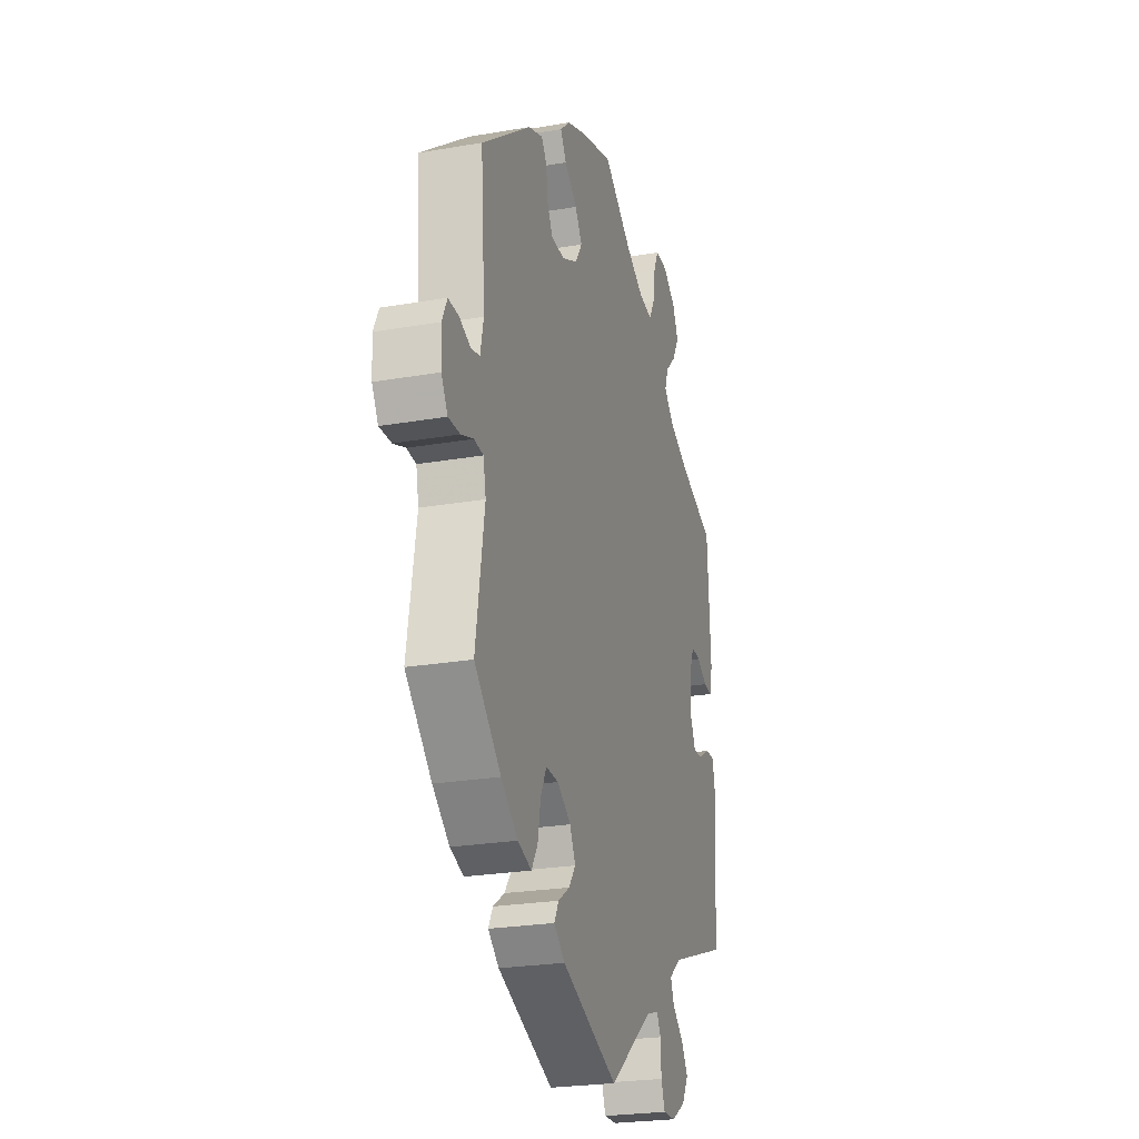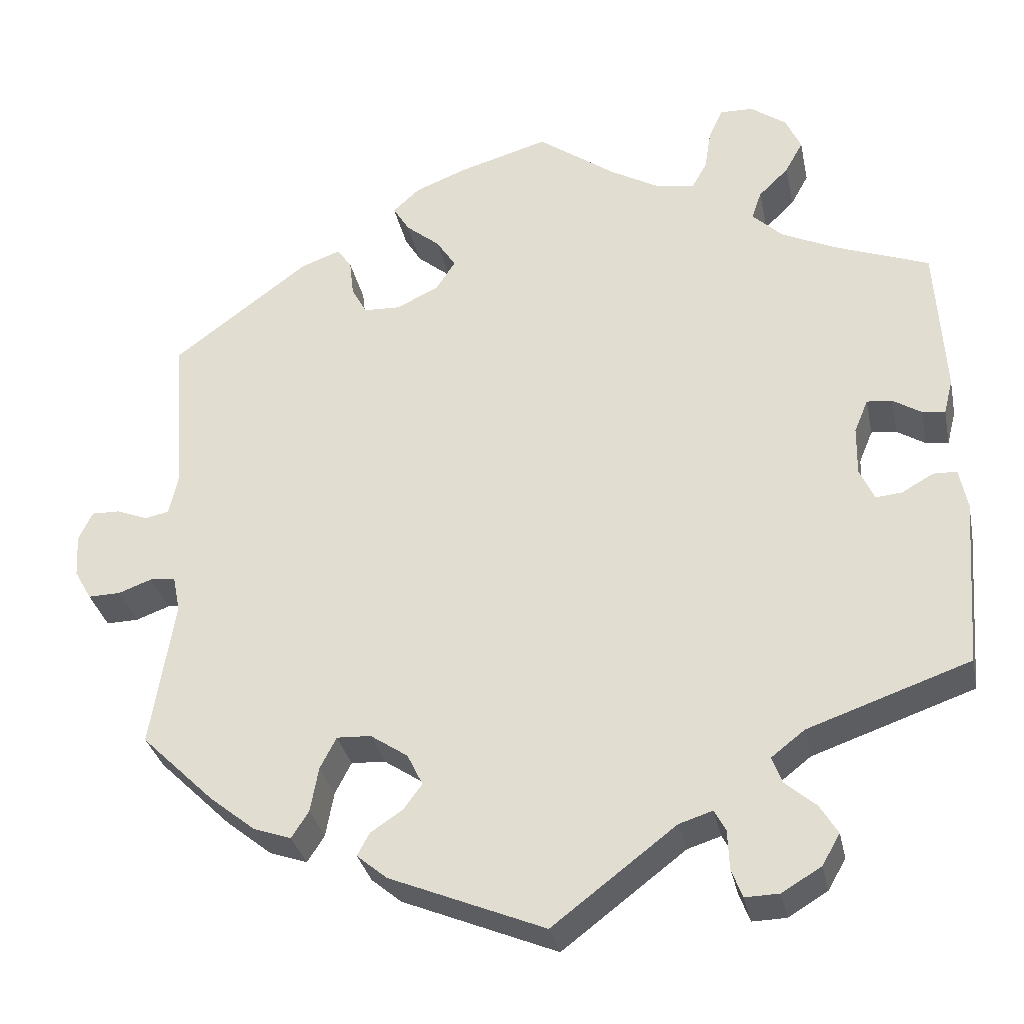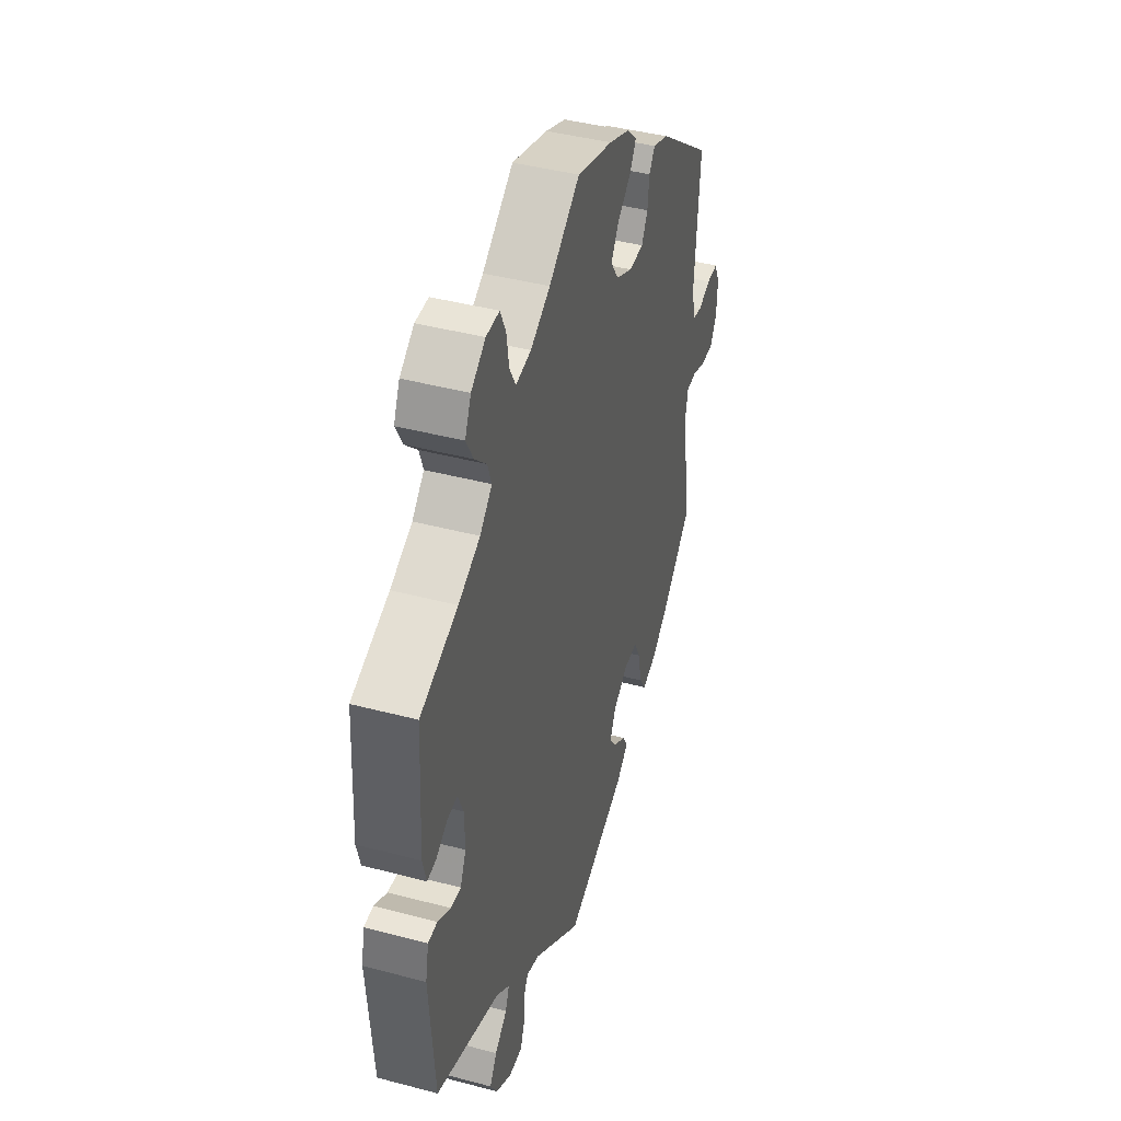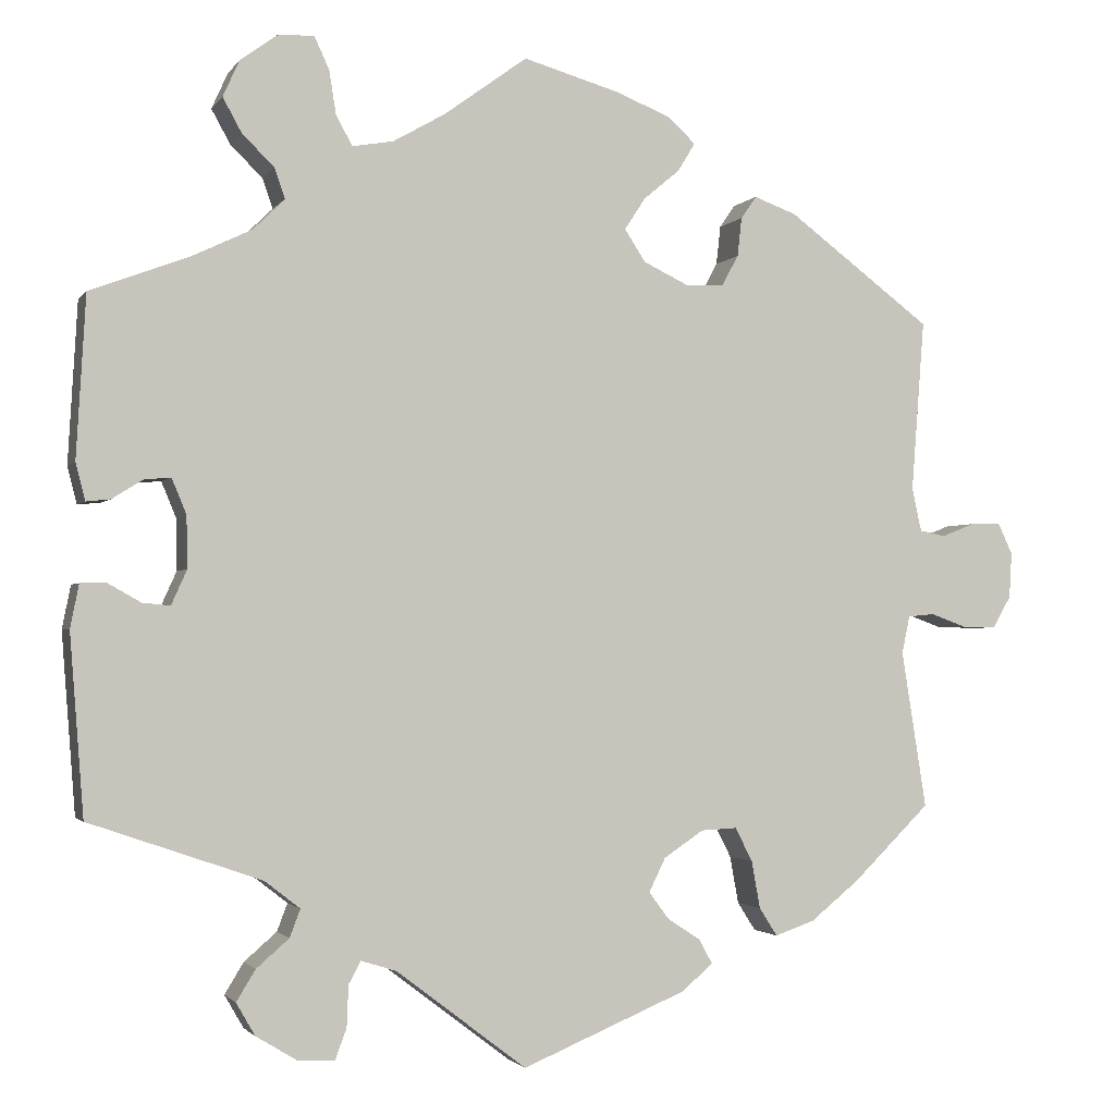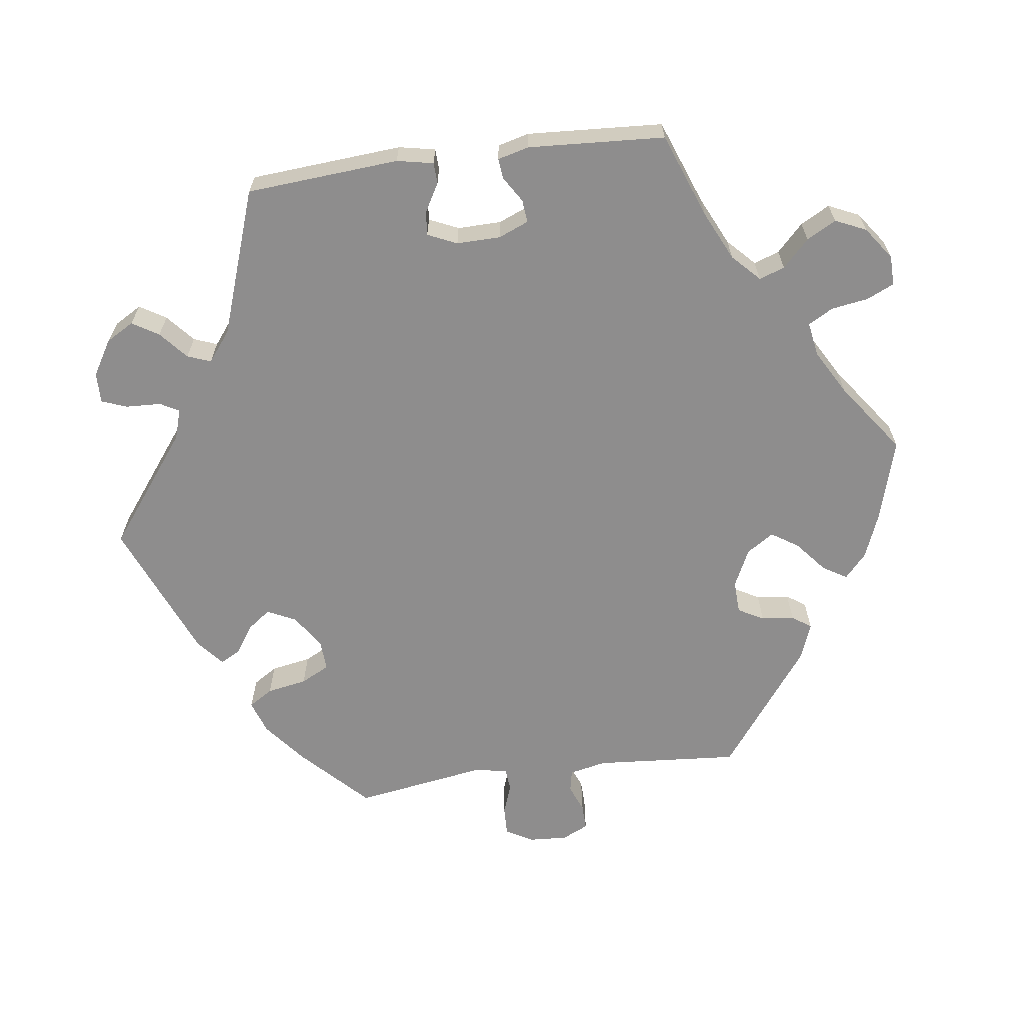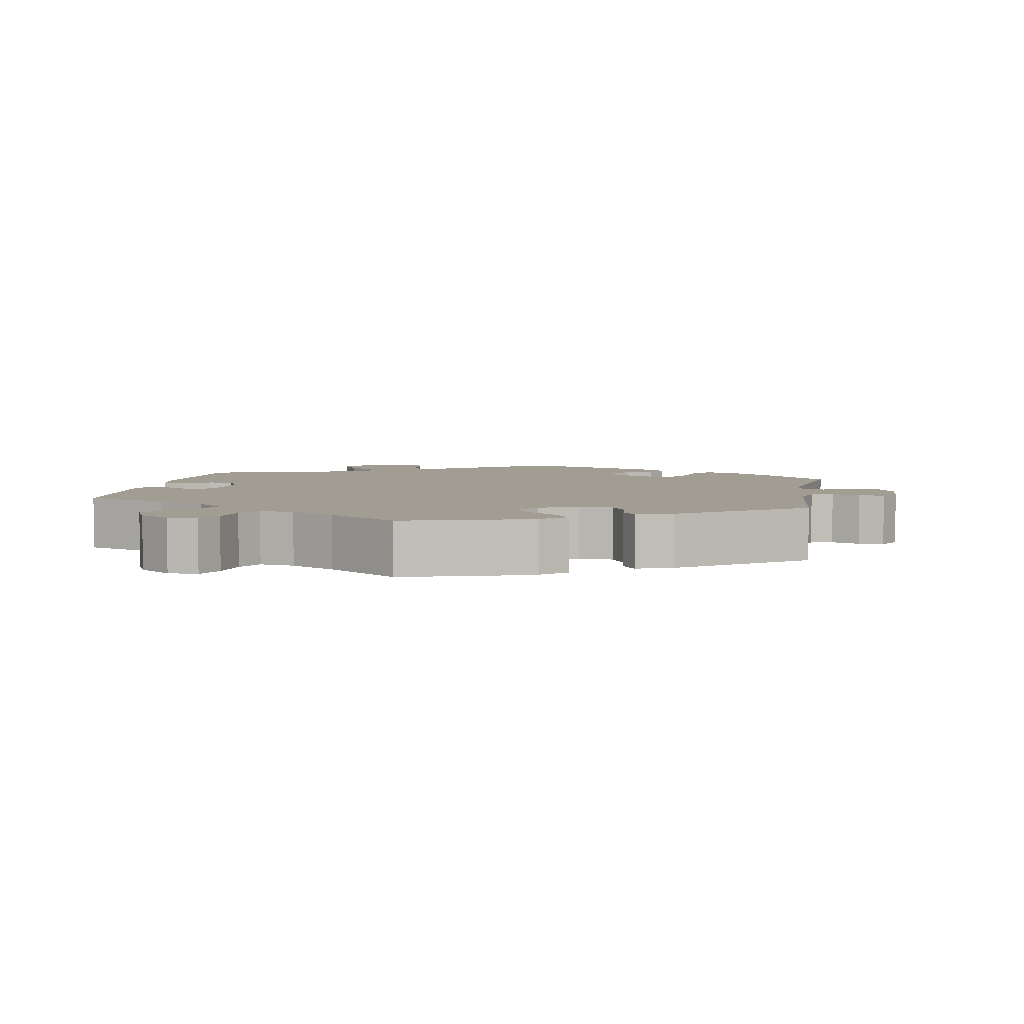
<metadata>
{"format":"obj","ext":"obj","renderer":"f3d","projection":"perspective","resolution":1024,"background":"white","views":[{"elev":-24.3,"azim":106.0,"up":"+Z"},{"elev":-32.2,"azim":-168.4,"up":"+Z"},{"elev":42.3,"azim":-72.4,"up":"+Z"},{"elev":-1.9,"azim":-17.5,"up":"+Z"},{"elev":-64.7,"azim":-82.4,"up":"+Y"},{"elev":4.7,"azim":9.9,"up":"+Y"}]}
</metadata>
<code>
v 0.111 0.07 0.546
v 0.174 0.07 0.521
v 0.207 0.07 0.491
v 0.187 0.07 0.458
v 0.145 0.07 0.423
v 0.121 0.07 0.386
v 0.145 0.07 0.349
v 0.197 0.07 0.324
v 0.242 0.07 0.326
v 0.261 0.07 0.361
v 0.266 0.07 0.406
v 0.284 0.07 0.432
v 0.333 0.07 0.414
v 0.5 0.07 0.289
v 0.485 0.07 0.091
v 0.496 0.07 0.04
v 0.526 0.07 0.034
v 0.564 0.07 0.049
v 0.599 0.07 0.05
v 0.616 0.07 0.014
v 0.613 0.07 -0.039
v 0.592 0.07 -0.076
v 0.552 0.07 -0.075
v 0.511 0.07 -0.06
v 0.48 0.07 -0.063
v 0.471 0.07 -0.107
v 0.5 0.07 -0.289
v 0.411 0.07 -0.376
v 0.354 0.07 -0.422
v 0.308 0.07 -0.438
v 0.287 0.07 -0.405
v 0.277 0.07 -0.35
v 0.257 0.07 -0.311
v 0.215 0.07 -0.313
v 0.169 0.07 -0.344
v 0.15 0.07 -0.383
v 0.173 0.07 -0.414
v 0.212 0.07 -0.44
v 0.227 0.07 -0.468
v 0.19 0.07 -0.499
v 0 0.07 -0.578
v -0.151 0.07 -0.463
v -0.192 0.07 -0.45
v -0.206 0.07 -0.476
v -0.208 0.07 -0.524
v -0.221 0.07 -0.559
v -0.263 0.07 -0.558
v -0.311 0.07 -0.529
v -0.333 0.07 -0.491
v -0.311 0.07 -0.455
v -0.273 0.07 -0.422
v -0.261 0.07 -0.39
v -0.302 0.07 -0.358
v -0.501 0.07 -0.289
v -0.517 0.07 -0.08
v -0.507 0.07 -0.03
v -0.478 0.07 -0.029
v -0.439 0.07 -0.051
v -0.407 0.07 -0.054
v -0.389 0.07 -0.014
v -0.39 0.07 0.046
v -0.407 0.07 0.087
v -0.438 0.07 0.084
v -0.473 0.07 0.062
v -0.501 0.07 0.059
v -0.512 0.07 0.102
v -0.501 0.07 0.289
v -0.385 0.07 0.333
v -0.318 0.07 0.365
v -0.281 0.07 0.401
v -0.293 0.07 0.436
v -0.33 0.07 0.472
v -0.352 0.07 0.512
v -0.333 0.07 0.554
v -0.289 0.07 0.586
v -0.248 0.07 0.587
v -0.231 0.07 0.55
v -0.223 0.07 0.499
v -0.204 0.07 0.465
v -0.157 0.07 0.473
v -0.096 0.07 0.508
v 0 0.07 0.578
v 0.111 0 0.546
v 0.174 0 0.521
v 0.207 0 0.491
v 0.187 0 0.458
v 0.145 0 0.423
v 0.121 0 0.386
v 0.145 0 0.349
v 0.197 0 0.324
v 0.242 0 0.326
v 0.261 0 0.361
v 0.266 0 0.406
v 0.284 0 0.432
v 0.333 0 0.414
v 0.5 0 0.289
v 0.485 0 0.091
v 0.496 0 0.04
v 0.526 0 0.034
v 0.564 0 0.049
v 0.599 0 0.05
v 0.616 0 0.014
v 0.613 0 -0.039
v 0.592 0 -0.076
v 0.552 0 -0.075
v 0.511 0 -0.06
v 0.48 0 -0.063
v 0.471 0 -0.107
v 0.5 0 -0.289
v 0.411 0 -0.376
v 0.354 0 -0.422
v 0.308 0 -0.438
v 0.287 0 -0.405
v 0.277 0 -0.35
v 0.257 0 -0.311
v 0.215 0 -0.313
v 0.169 0 -0.344
v 0.15 0 -0.383
v 0.173 0 -0.414
v 0.212 0 -0.44
v 0.227 0 -0.468
v 0.19 0 -0.499
v 0 0 -0.578
v -0.151 0 -0.463
v -0.192 0 -0.45
v -0.206 0 -0.476
v -0.208 0 -0.524
v -0.221 0 -0.559
v -0.263 0 -0.558
v -0.311 0 -0.529
v -0.333 0 -0.491
v -0.311 0 -0.455
v -0.273 0 -0.422
v -0.261 0 -0.39
v -0.302 0 -0.358
v -0.501 0 -0.289
v -0.517 0 -0.08
v -0.507 0 -0.03
v -0.478 0 -0.029
v -0.439 0 -0.051
v -0.407 0 -0.054
v -0.389 0 -0.014
v -0.39 0 0.046
v -0.407 0 0.087
v -0.438 0 0.084
v -0.473 0 0.062
v -0.501 0 0.059
v -0.512 0 0.102
v -0.501 0 0.289
v -0.385 0 0.333
v -0.318 0 0.365
v -0.281 0 0.401
v -0.293 0 0.436
v -0.33 0 0.472
v -0.352 0 0.512
v -0.333 0 0.554
v -0.289 0 0.586
v -0.248 0 0.587
v -0.231 0 0.55
v -0.223 0 0.499
v -0.204 0 0.465
v -0.157 0 0.473
v -0.096 0 0.508
v 0 0 0.578
f 81 82 1 2
f 80 81 2 3
f 79 80 3 4
f 75 76 77 78
f 75 78 79
f 74 75 79
f 71 72 73 74
f 70 71 74 79
f 69 70 79 4
f 65 66 67 68
f 63 64 65 68
f 62 63 68 69
f 61 62 69 4
f 55 56 57 58
f 53 54 55 58
f 52 53 58 59
f 48 49 50 51
f 48 51 52
f 47 48 52
f 44 45 46 47
f 43 44 47 52
f 42 43 52 59
f 37 38 39 40
f 36 37 40 41
f 35 36 41 42
f 29 30 31 32
f 29 32 33
f 26 27 28 29
f 25 26 29 33
f 21 22 23 24
f 21 24 25
f 20 21 25
f 17 18 19 20
f 16 17 20 25
f 15 16 25 33
f 10 11 12 13
f 9 10 13 14
f 8 9 14 15
f 60 61 4 5
f 59 60 5 6
f 34 35 42 59
f 34 59 6 7
f 15 33 34
f 7 8 15 34
f 84 83 164 163
f 85 84 163 162
f 86 85 162 161
f 160 159 158 157
f 161 160 157
f 161 157 156
f 156 155 154 153
f 161 156 153 152
f 86 161 152 151
f 150 149 148 147
f 150 147 146 145
f 151 150 145 144
f 86 151 144 143
f 140 139 138 137
f 140 137 136 135
f 141 140 135 134
f 133 132 131 130
f 134 133 130
f 134 130 129
f 129 128 127 126
f 134 129 126 125
f 141 134 125 124
f 122 121 120 119
f 123 122 119 118
f 124 123 118 117
f 114 113 112 111
f 115 114 111
f 111 110 109 108
f 115 111 108 107
f 106 105 104 103
f 107 106 103
f 107 103 102
f 102 101 100 99
f 107 102 99 98
f 115 107 98 97
f 95 94 93 92
f 96 95 92 91
f 97 96 91 90
f 87 86 143 142
f 88 87 142 141
f 141 124 117 116
f 89 88 141 116
f 116 115 97
f 116 97 90 89
f 1 83 84 2
f 2 84 85 3
f 3 85 86 4
f 4 86 87 5
f 5 87 88 6
f 6 88 89 7
f 7 89 90 8
f 8 90 91 9
f 9 91 92 10
f 10 92 93 11
f 11 93 94 12
f 12 94 95 13
f 13 95 96 14
f 14 96 97 15
f 15 97 98 16
f 16 98 99 17
f 17 99 100 18
f 18 100 101 19
f 19 101 102 20
f 20 102 103 21
f 21 103 104 22
f 22 104 105 23
f 23 105 106 24
f 24 106 107 25
f 25 107 108 26
f 26 108 109 27
f 27 109 110 28
f 28 110 111 29
f 29 111 112 30
f 30 112 113 31
f 31 113 114 32
f 32 114 115 33
f 33 115 116 34
f 34 116 117 35
f 35 117 118 36
f 36 118 119 37
f 37 119 120 38
f 38 120 121 39
f 39 121 122 40
f 40 122 123 41
f 41 123 124 42
f 42 124 125 43
f 43 125 126 44
f 44 126 127 45
f 45 127 128 46
f 46 128 129 47
f 47 129 130 48
f 48 130 131 49
f 49 131 132 50
f 50 132 133 51
f 51 133 134 52
f 52 134 135 53
f 53 135 136 54
f 54 136 137 55
f 55 137 138 56
f 56 138 139 57
f 57 139 140 58
f 58 140 141 59
f 59 141 142 60
f 60 142 143 61
f 61 143 144 62
f 62 144 145 63
f 63 145 146 64
f 64 146 147 65
f 65 147 148 66
f 66 148 149 67
f 67 149 150 68
f 68 150 151 69
f 69 151 152 70
f 70 152 153 71
f 71 153 154 72
f 72 154 155 73
f 73 155 156 74
f 74 156 157 75
f 75 157 158 76
f 76 158 159 77
f 77 159 160 78
f 78 160 161 79
f 79 161 162 80
f 80 162 163 81
f 81 163 164 82
f 82 164 83 1

</code>
